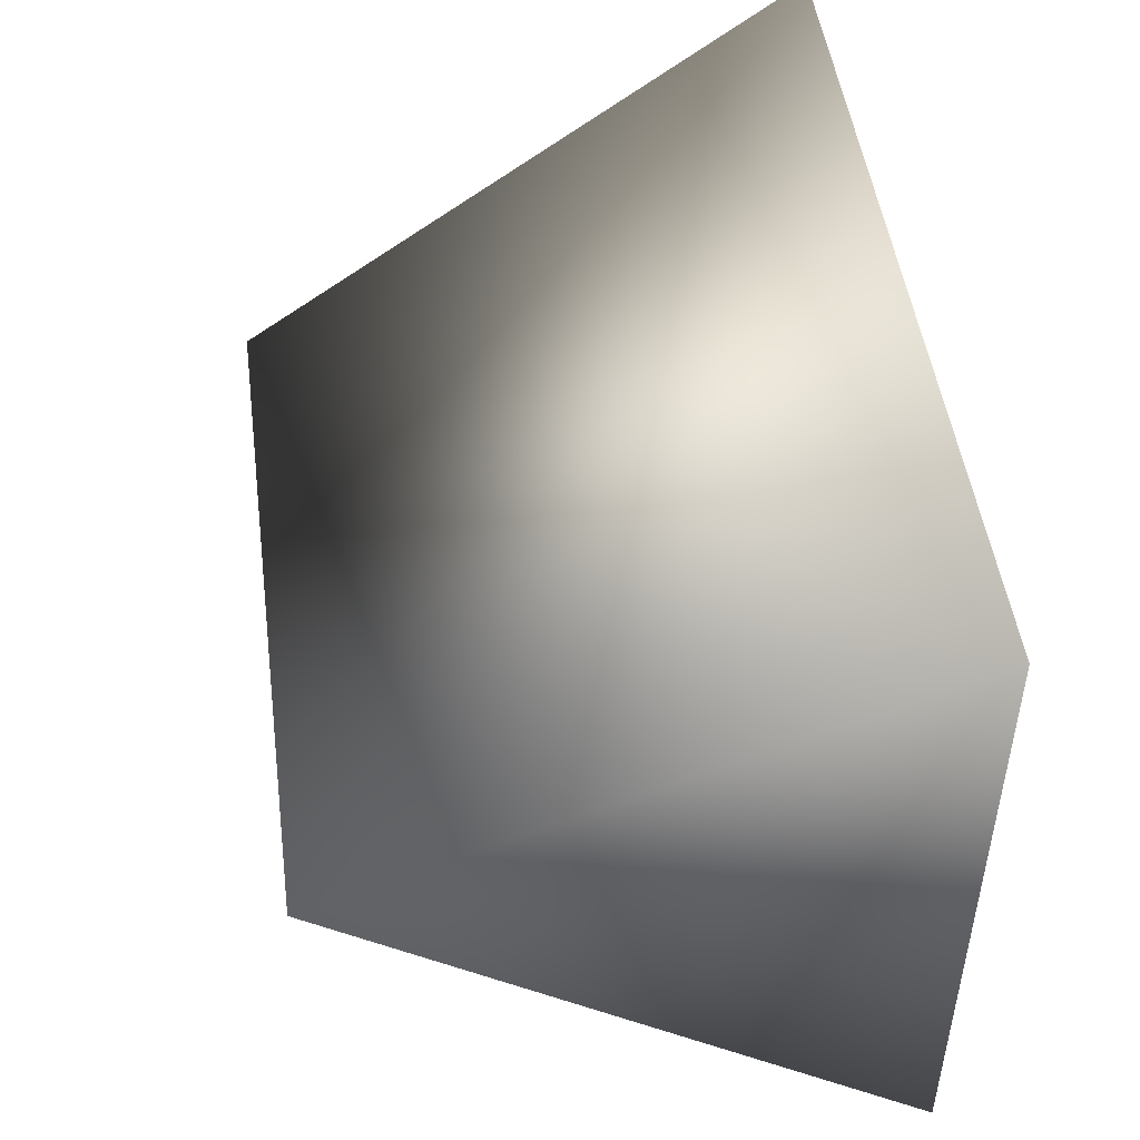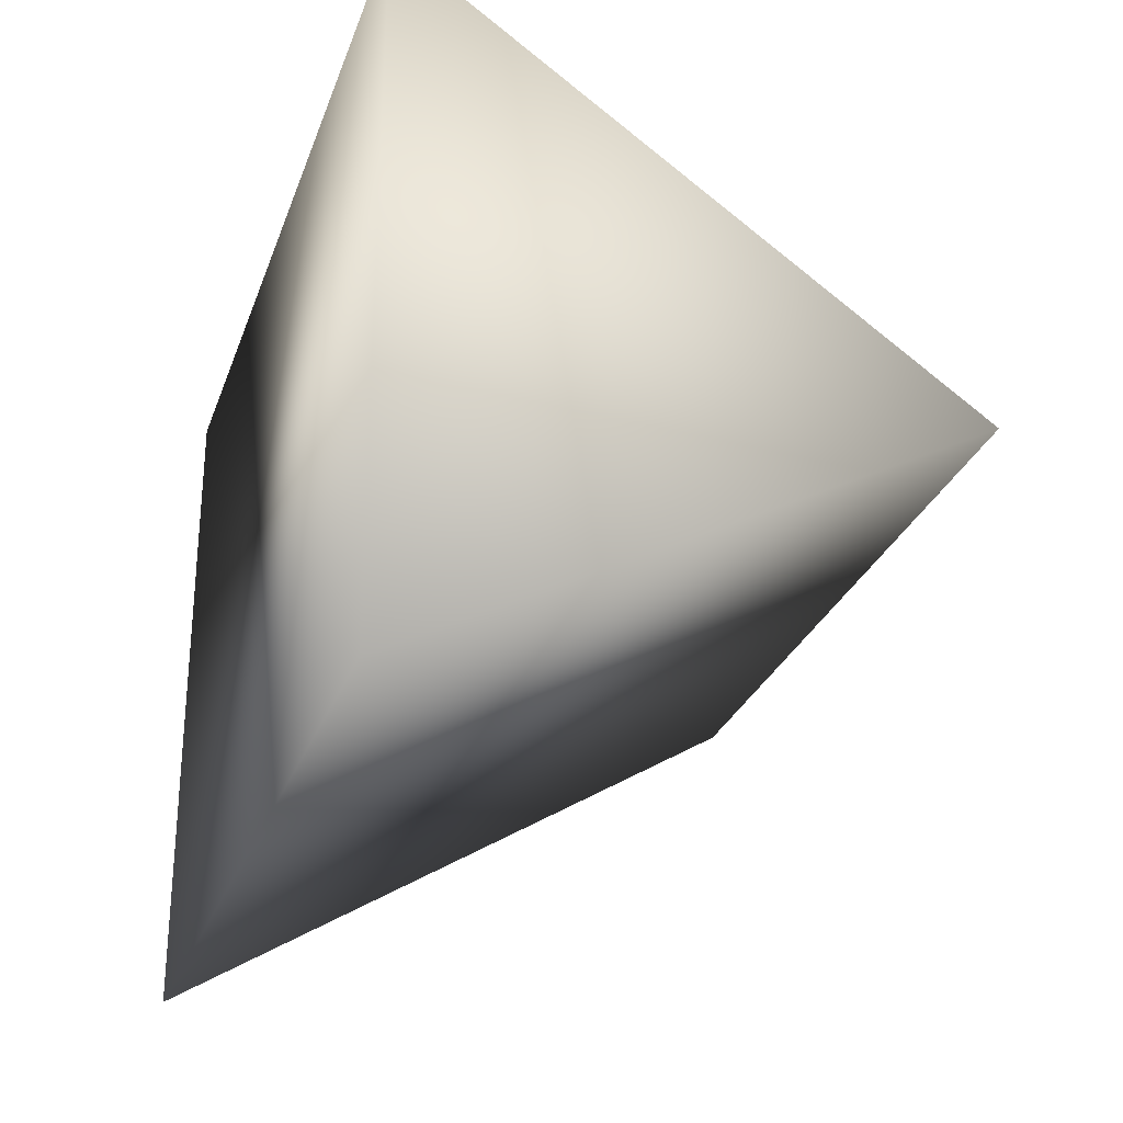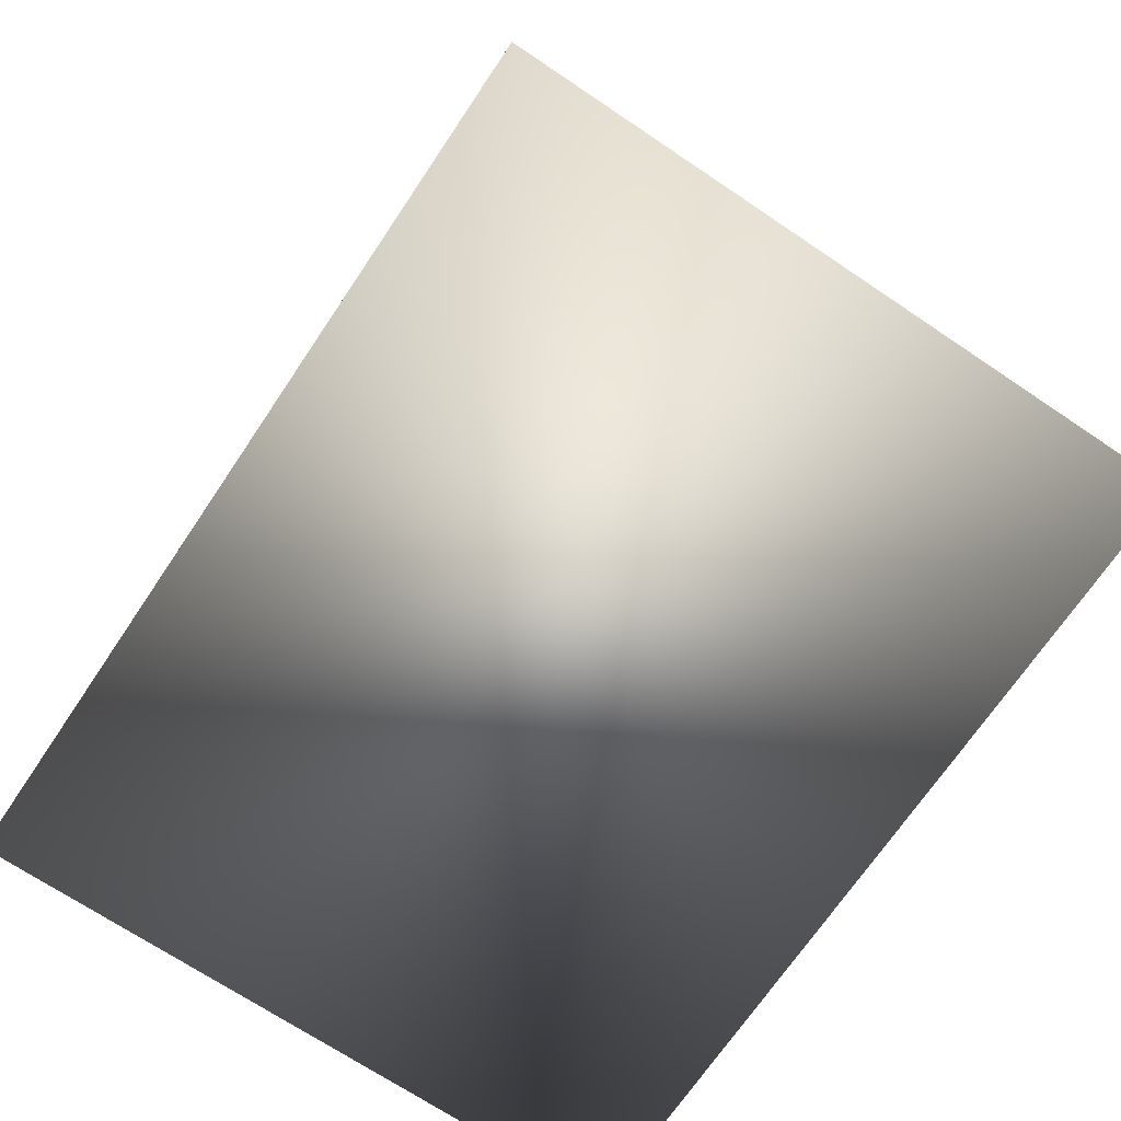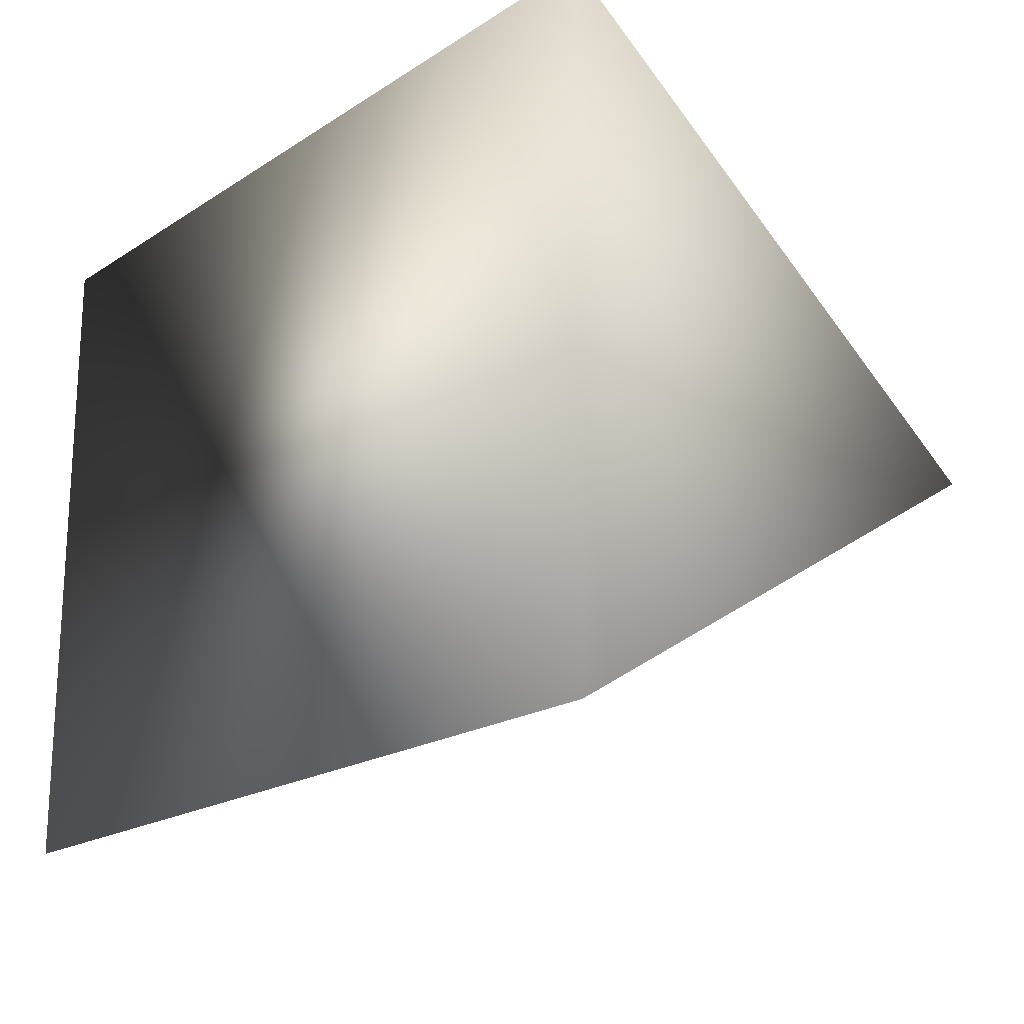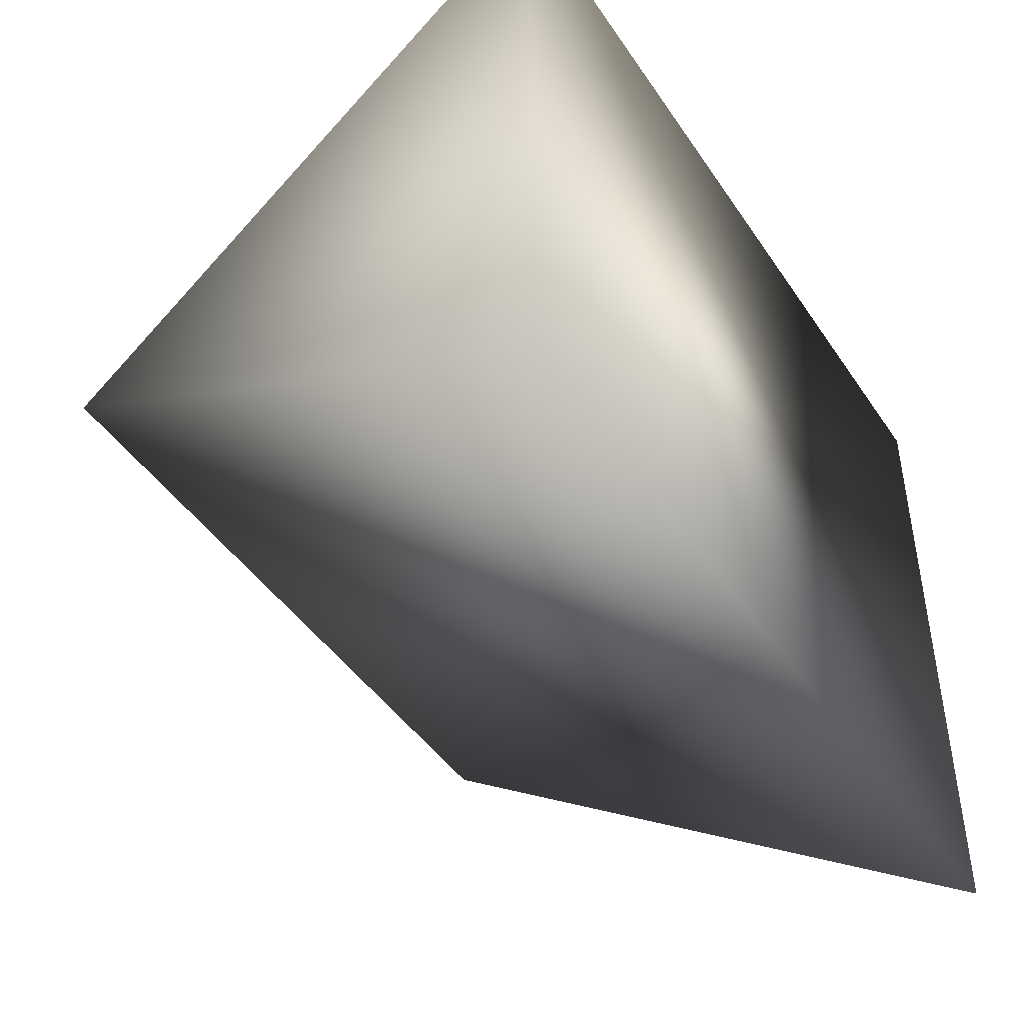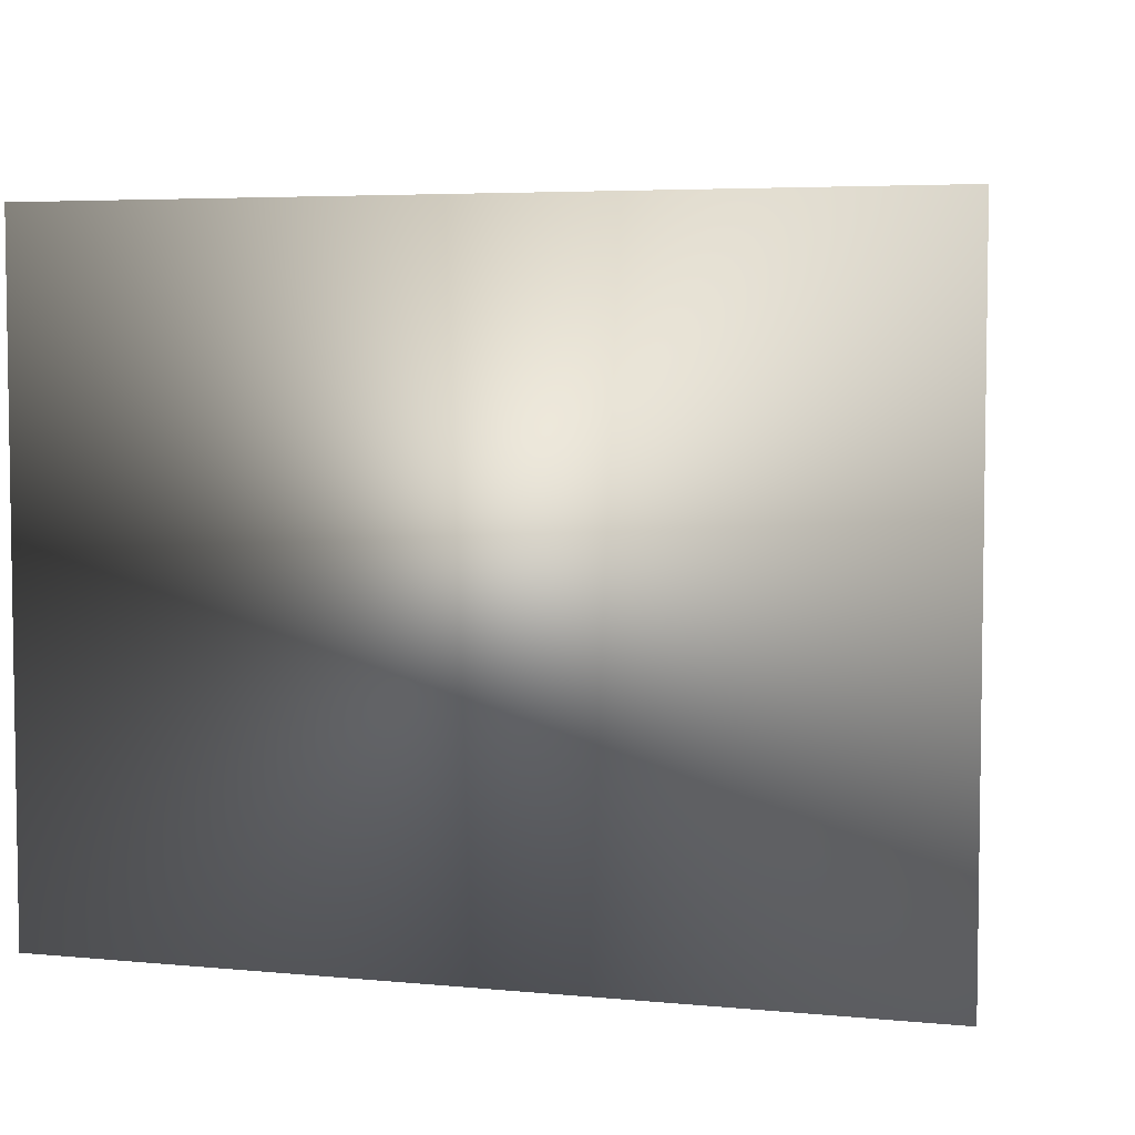
<metadata>
{"format":"obj","ext":"obj","renderer":"f3d","projection":"perspective","resolution":1024,"background":"white","views":[{"elev":48.7,"azim":82.4,"up":"+Y"},{"elev":-27.5,"azim":-107.5,"up":"+Y"},{"elev":-70.1,"azim":56.1,"up":"+Z"},{"elev":-19.2,"azim":-130.0,"up":"+Y"},{"elev":-45.0,"azim":121.9,"up":"+Y"},{"elev":5.0,"azim":-163.3,"up":"+Y"}]}
</metadata>
<code>
g default
v 0.4568 0 -3.47
v -0.4568 0 -3.47
v 0.5547 0.433 -4.214
v -0.5547 0.433 -4.214
v 0.5547 -0.433 -4.214
v -0.5547 -0.433 -4.214
g pTorus1
f 2 1 3 4
f 4 3 5 6
f 6 5 1 2
f 3 1 5
f 4 6 2

</code>
